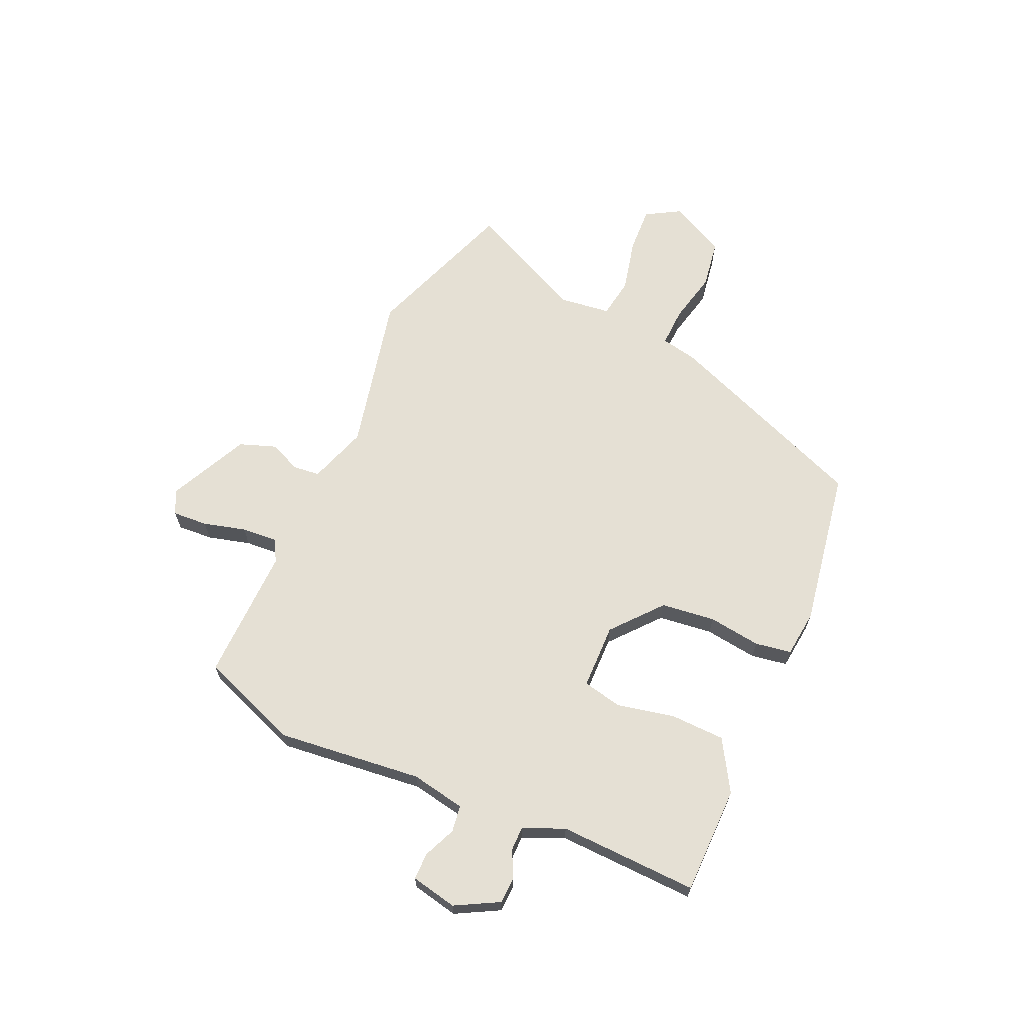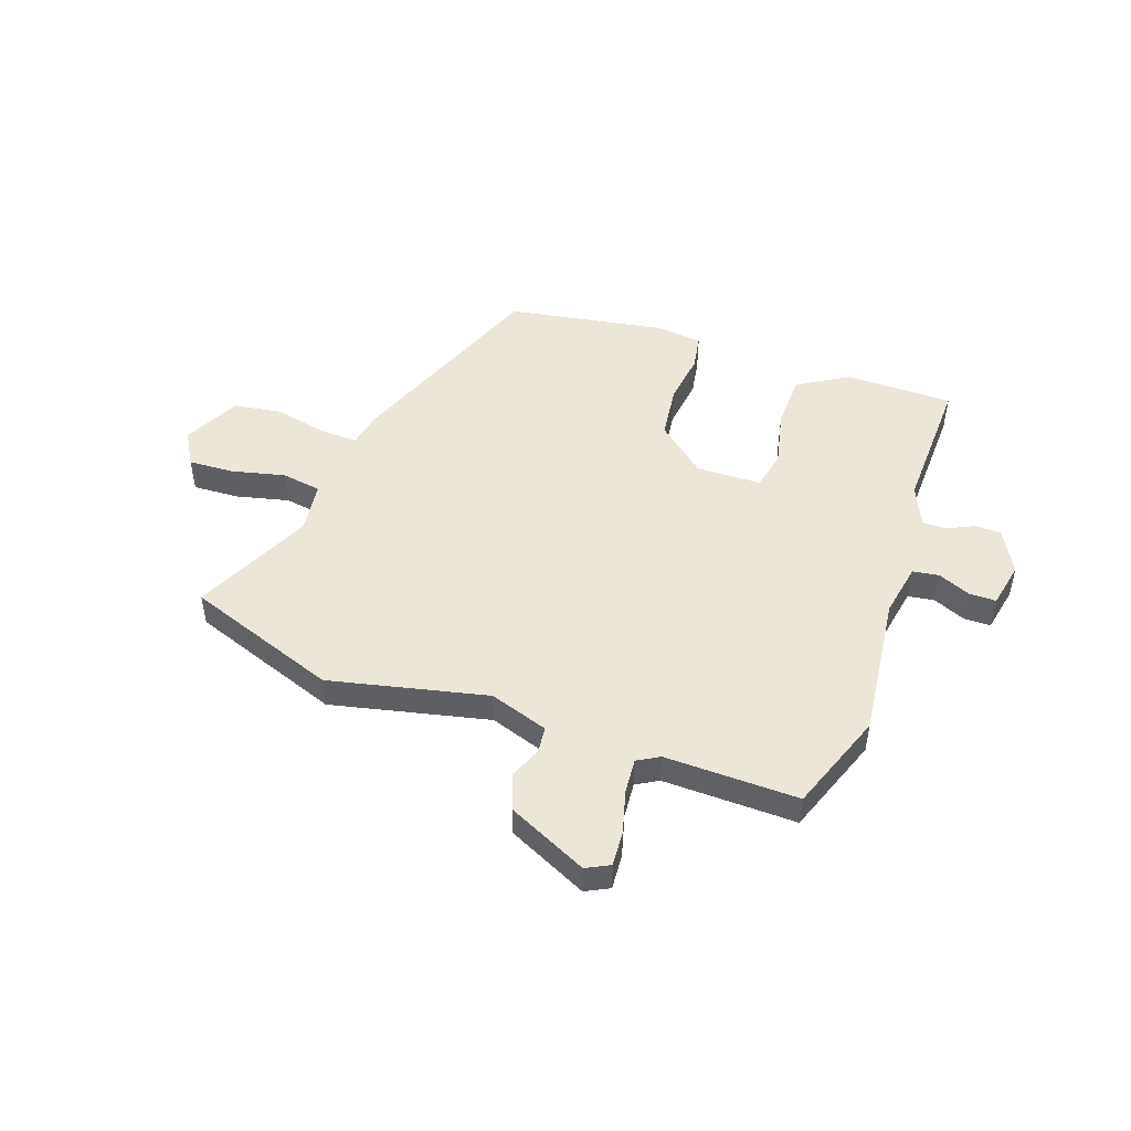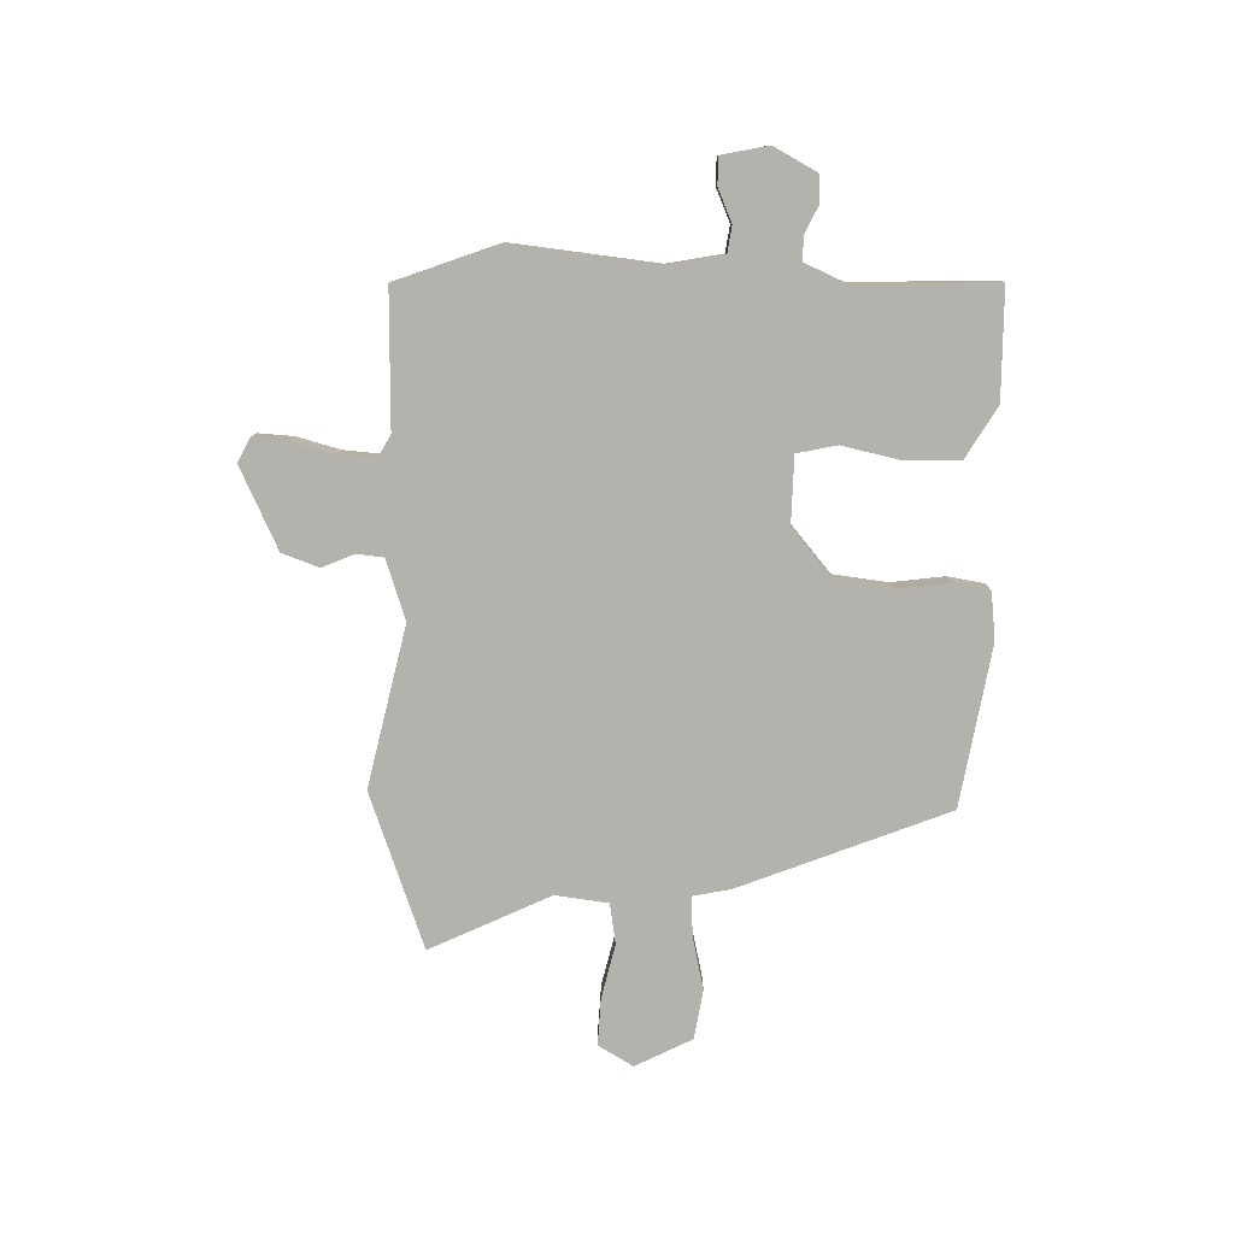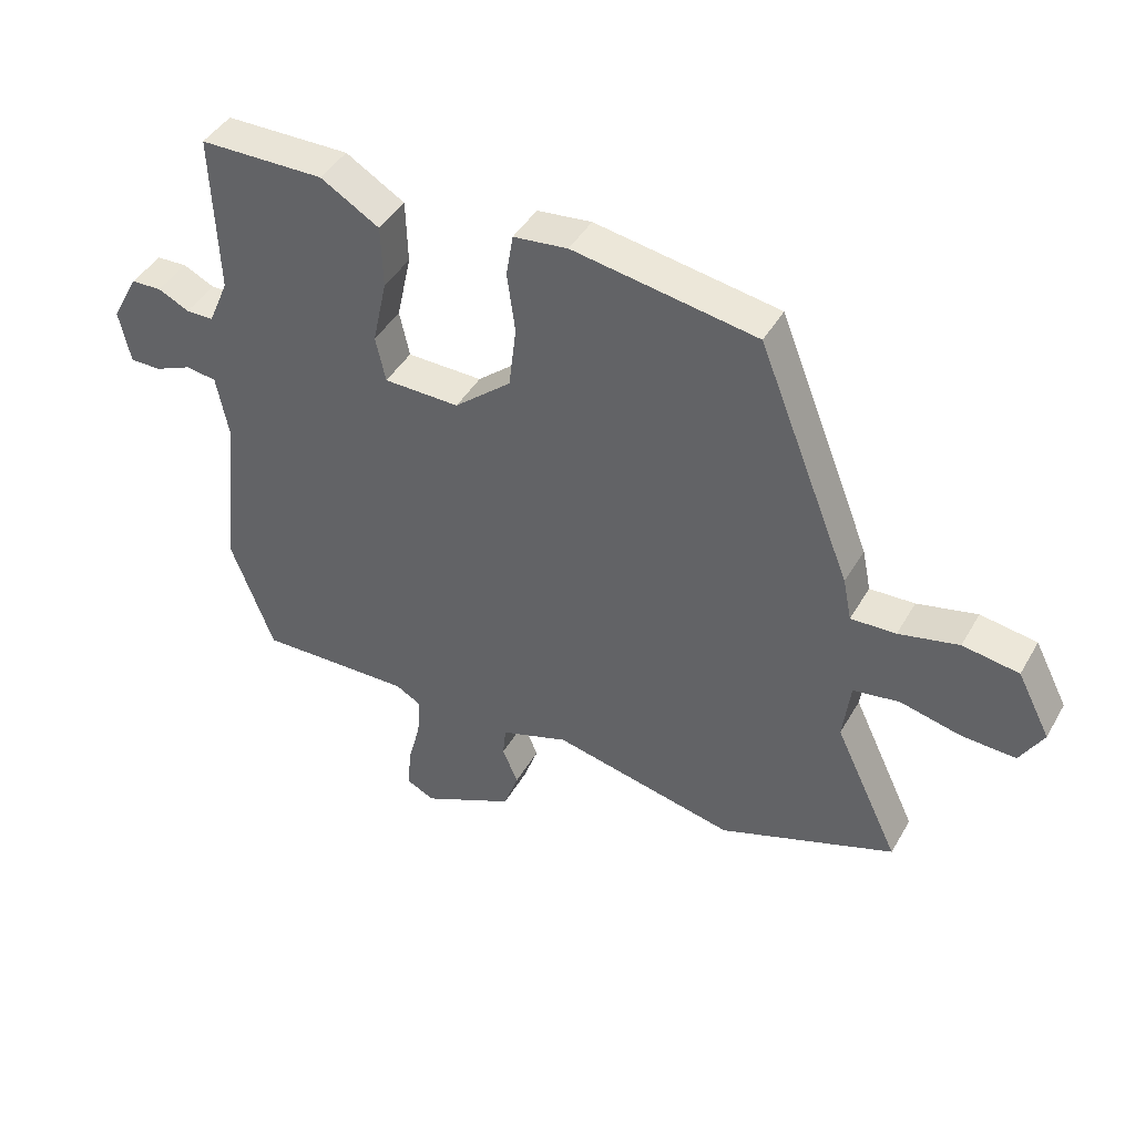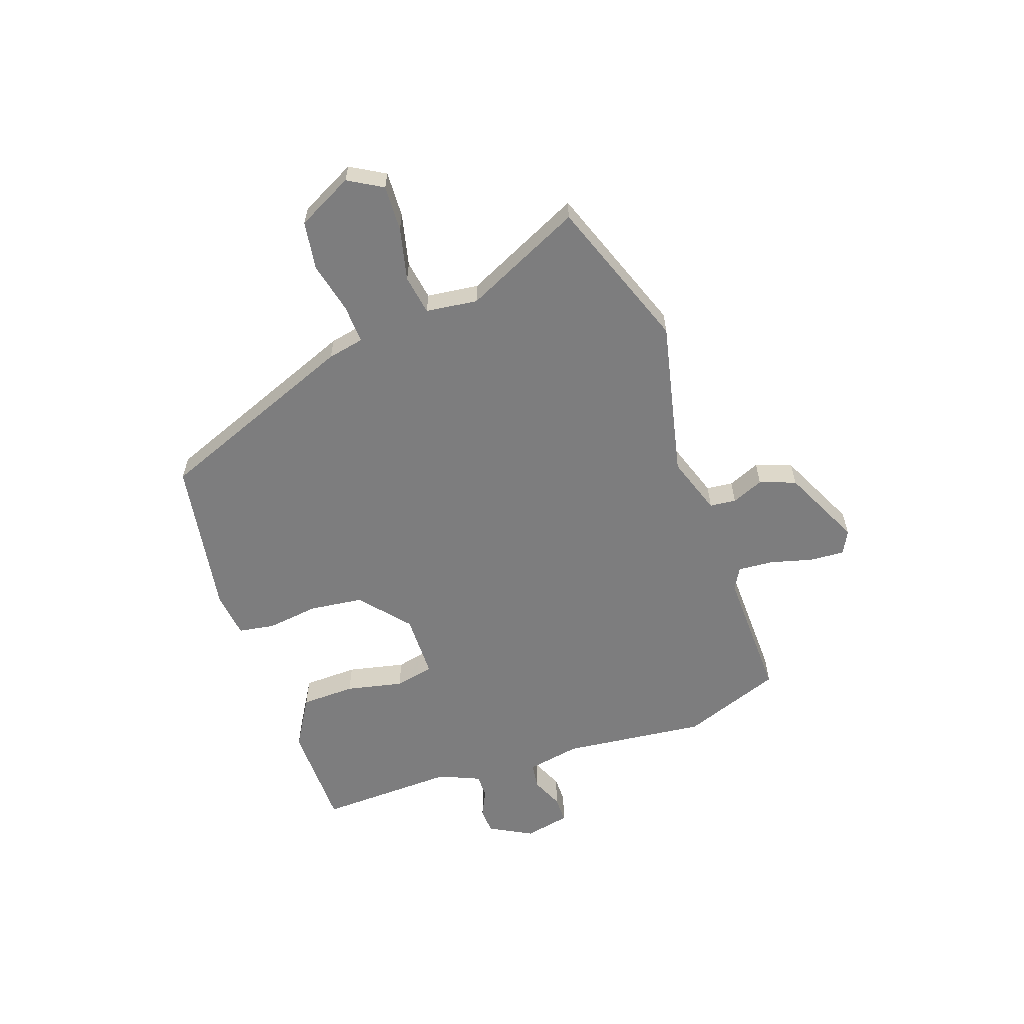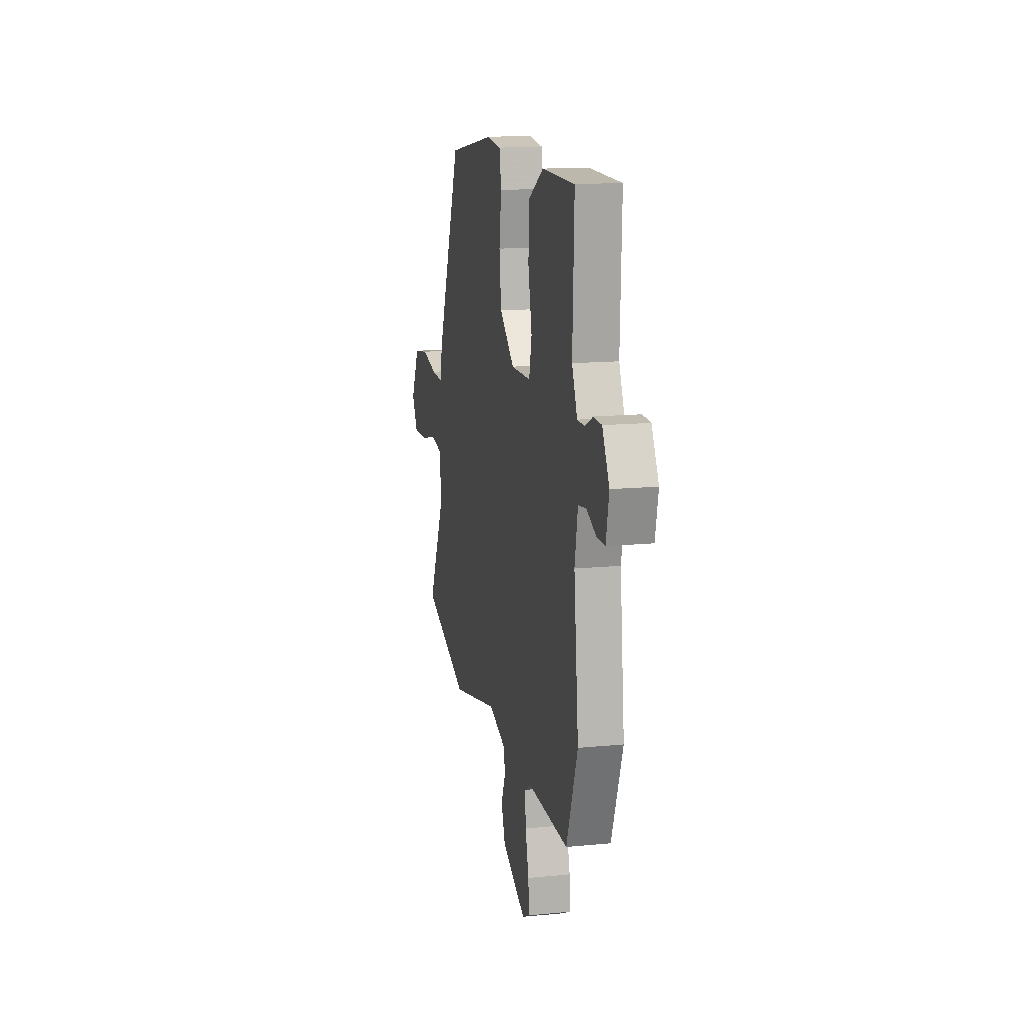
<metadata>
{"format":"obj","ext":"obj","renderer":"f3d","projection":"perspective","resolution":1024,"background":"white","views":[{"elev":65.9,"azim":-66.0,"up":"+Y"},{"elev":48.9,"azim":-160.9,"up":"+Y"},{"elev":-79.5,"azim":-91.4,"up":"+Y"},{"elev":43.4,"azim":28.0,"up":"+Z"},{"elev":-59.1,"azim":109.2,"up":"+Y"},{"elev":14.3,"azim":-102.2,"up":"+Z"}]}
</metadata>
<code>
v 0.646 0.07 -0.447
v 0.364 0.07 -0.55
v 0.071 0.07 -0.485
v -0.038 0.07 -0.522
v -0.043 0.07 -0.571
v -0.018 0.07 -0.63
v -0.042 0.07 -0.697
v -0.19 0.07 -0.768
v -0.234 0.07 -0.746
v -0.23 0.07 -0.681
v -0.209 0.07 -0.602
v -0.204 0.07 -0.536
v -0.245 0.07 -0.513
v -0.493 0.07 -0.519
v -0.562 0.07 -0.334
v -0.533 0.07 -0.067
v -0.552 0.07 0.033
v -0.601 0.07 0.04
v -0.661 0.07 0.014
v -0.711 0.07 0.014
v -0.729 0.07 0.099
v -0.686 0.07 0.179
v -0.637 0.07 0.181
v -0.587 0.07 0.157
v -0.543 0.07 0.157
v -0.51 0.07 0.233
v -0.519 0.07 0.49
v -0.319 0.07 0.492
v -0.225 0.07 0.436
v -0.222 0.07 0.335
v -0.245 0.07 0.229
v -0.229 0.07 0.156
v -0.108 0.07 0.154
v -0.017 0.07 0.231
v -0.005 0.07 0.331
v -0.018 0.07 0.428
v -0.007 0.07 0.495
v 0.08 0.07 0.505
v 0.374 0.07 0.456
v 0.524 0.07 0.077
v 0.538 0.07 0.009
v 0.61 0.07 0.012
v 0.706 0.07 0.034
v 0.796 0.07 0.02
v 0.849 0.07 -0.083
v 0.812 0.07 -0.147
v 0.726 0.07 -0.143
v 0.628 0.07 -0.12
v 0.554 0.07 -0.132
v 0.542 0.07 -0.228
v 0.646 0 -0.447
v 0.364 0 -0.55
v 0.071 0 -0.485
v -0.038 0 -0.522
v -0.043 0 -0.571
v -0.018 0 -0.63
v -0.042 0 -0.697
v -0.19 0 -0.768
v -0.234 0 -0.746
v -0.23 0 -0.681
v -0.209 0 -0.602
v -0.204 0 -0.536
v -0.245 0 -0.513
v -0.493 0 -0.519
v -0.562 0 -0.334
v -0.533 0 -0.067
v -0.552 0 0.033
v -0.601 0 0.04
v -0.661 0 0.014
v -0.711 0 0.014
v -0.729 0 0.099
v -0.686 0 0.179
v -0.637 0 0.181
v -0.587 0 0.157
v -0.543 0 0.157
v -0.51 0 0.233
v -0.519 0 0.49
v -0.319 0 0.492
v -0.225 0 0.436
v -0.222 0 0.335
v -0.245 0 0.229
v -0.229 0 0.156
v -0.108 0 0.154
v -0.017 0 0.231
v -0.005 0 0.331
v -0.018 0 0.428
v -0.007 0 0.495
v 0.08 0 0.505
v 0.374 0 0.456
v 0.524 0 0.077
v 0.538 0 0.009
v 0.61 0 0.012
v 0.706 0 0.034
v 0.796 0 0.02
v 0.849 0 -0.083
v 0.812 0 -0.147
v 0.726 0 -0.143
v 0.628 0 -0.12
v 0.554 0 -0.132
v 0.542 0 -0.228
f 46 47 48
f 45 46 48
f 44 45 48
f 43 44 48
f 42 43 48
f 41 42 48 49
f 41 49 50
f 40 41 50
f 39 40 50
f 38 39 50
f 37 38 50
f 36 37 50
f 35 36 50
f 29 30 31
f 28 29 31
f 27 28 31
f 26 27 31
f 25 26 31 32
f 24 25 32 33
f 22 23 24
f 21 22 24
f 20 21 24
f 19 20 24
f 18 19 24
f 17 18 24 33
f 13 14 15 16
f 16 17 33
f 13 16 33
f 12 13 33
f 9 10 11
f 8 9 11
f 7 8 11
f 6 7 11
f 5 6 11
f 12 33 34
f 11 12 34
f 5 11 34
f 4 5 34
f 1 2 3
f 50 1 3
f 34 35 50
f 4 34 50
f 3 4 50
f 98 97 96
f 98 96 95
f 98 95 94
f 98 94 93
f 98 93 92
f 99 98 92 91
f 100 99 91
f 100 91 90
f 100 90 89
f 100 89 88
f 100 88 87
f 100 87 86
f 100 86 85
f 81 80 79
f 81 79 78
f 81 78 77
f 81 77 76
f 82 81 76 75
f 83 82 75 74
f 74 73 72
f 74 72 71
f 74 71 70
f 74 70 69
f 74 69 68
f 83 74 68 67
f 66 65 64 63
f 83 67 66
f 83 66 63
f 83 63 62
f 61 60 59
f 61 59 58
f 61 58 57
f 61 57 56
f 61 56 55
f 84 83 62
f 84 62 61
f 84 61 55
f 84 55 54
f 53 52 51
f 53 51 100
f 100 85 84
f 100 84 54
f 100 54 53
f 1 51 52 2
f 2 52 53 3
f 3 53 54 4
f 4 54 55 5
f 5 55 56 6
f 6 56 57 7
f 7 57 58 8
f 8 58 59 9
f 9 59 60 10
f 10 60 61 11
f 11 61 62 12
f 12 62 63 13
f 13 63 64 14
f 14 64 65 15
f 15 65 66 16
f 16 66 67 17
f 17 67 68 18
f 18 68 69 19
f 19 69 70 20
f 20 70 71 21
f 21 71 72 22
f 22 72 73 23
f 23 73 74 24
f 24 74 75 25
f 25 75 76 26
f 26 76 77 27
f 27 77 78 28
f 28 78 79 29
f 29 79 80 30
f 30 80 81 31
f 31 81 82 32
f 32 82 83 33
f 33 83 84 34
f 34 84 85 35
f 35 85 86 36
f 36 86 87 37
f 37 87 88 38
f 38 88 89 39
f 39 89 90 40
f 40 90 91 41
f 41 91 92 42
f 42 92 93 43
f 43 93 94 44
f 44 94 95 45
f 45 95 96 46
f 46 96 97 47
f 47 97 98 48
f 48 98 99 49
f 49 99 100 50
f 50 100 51 1

</code>
